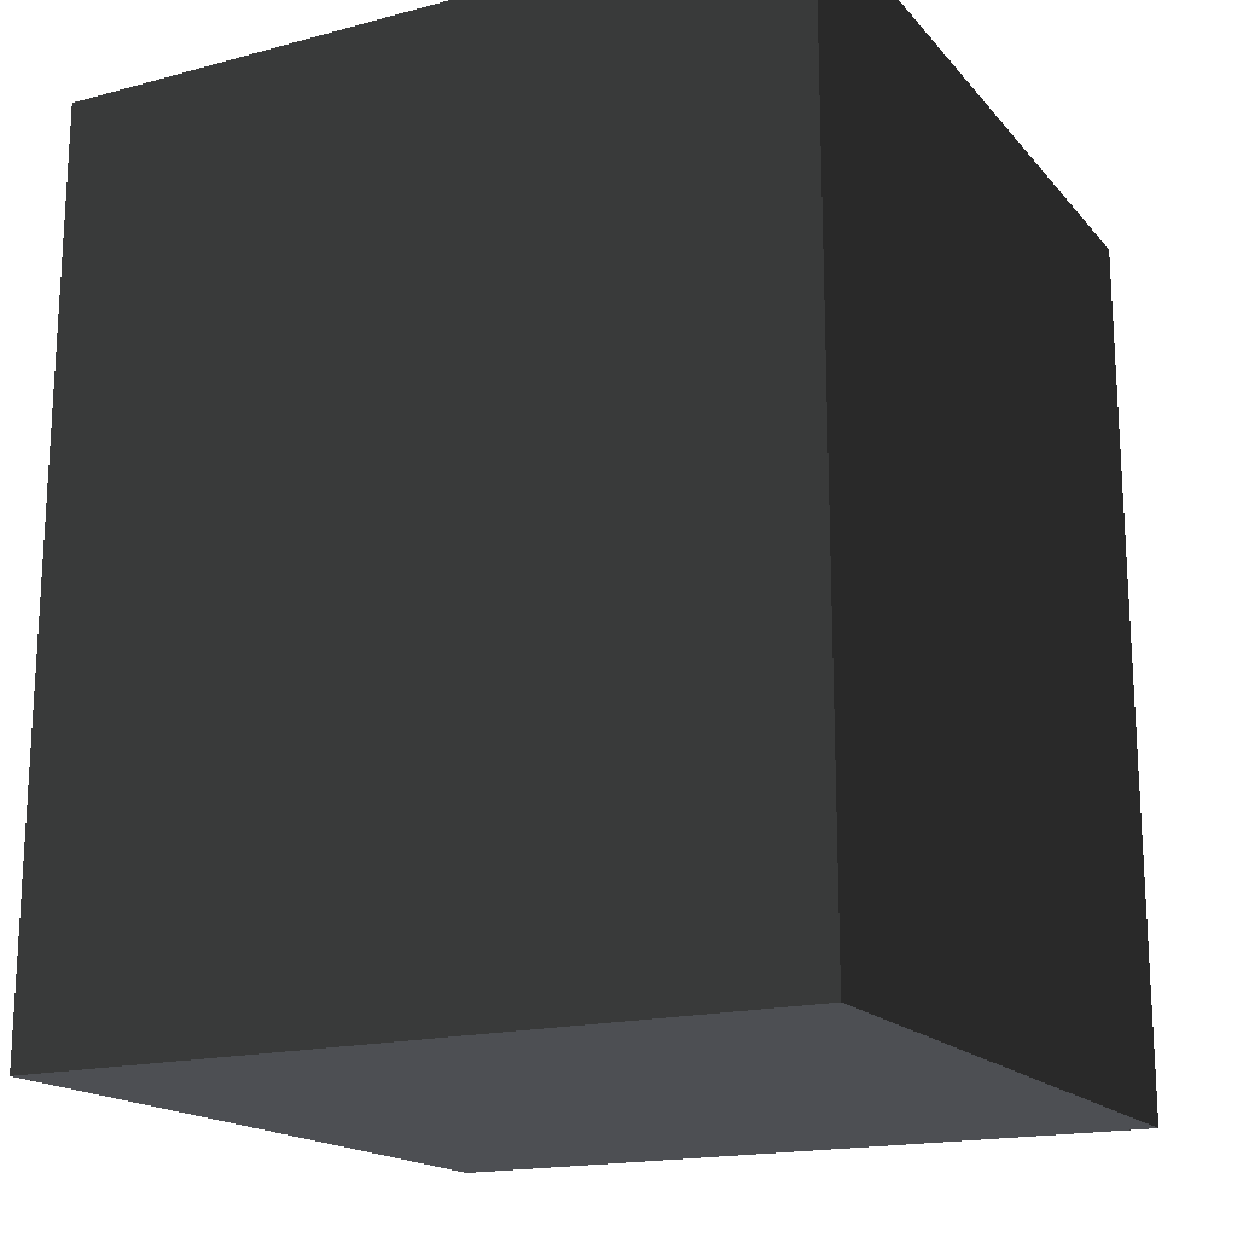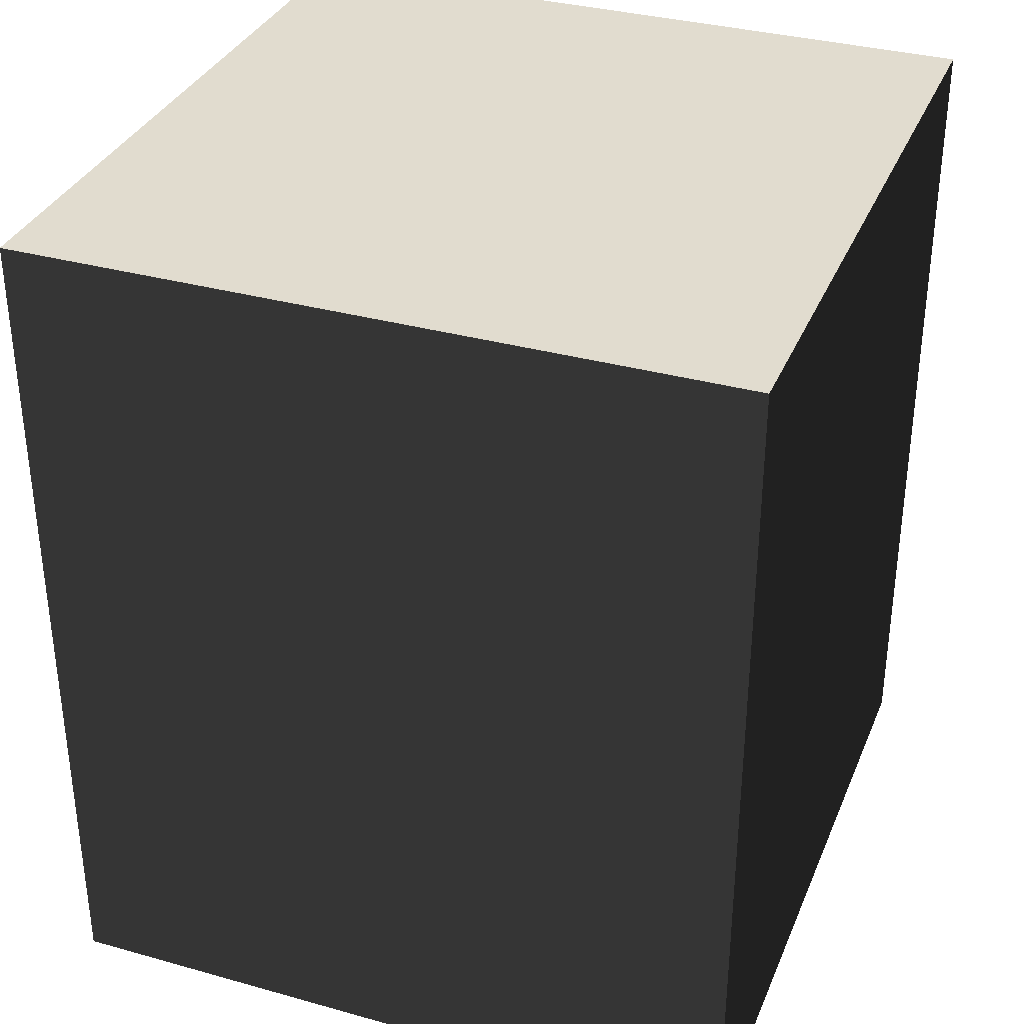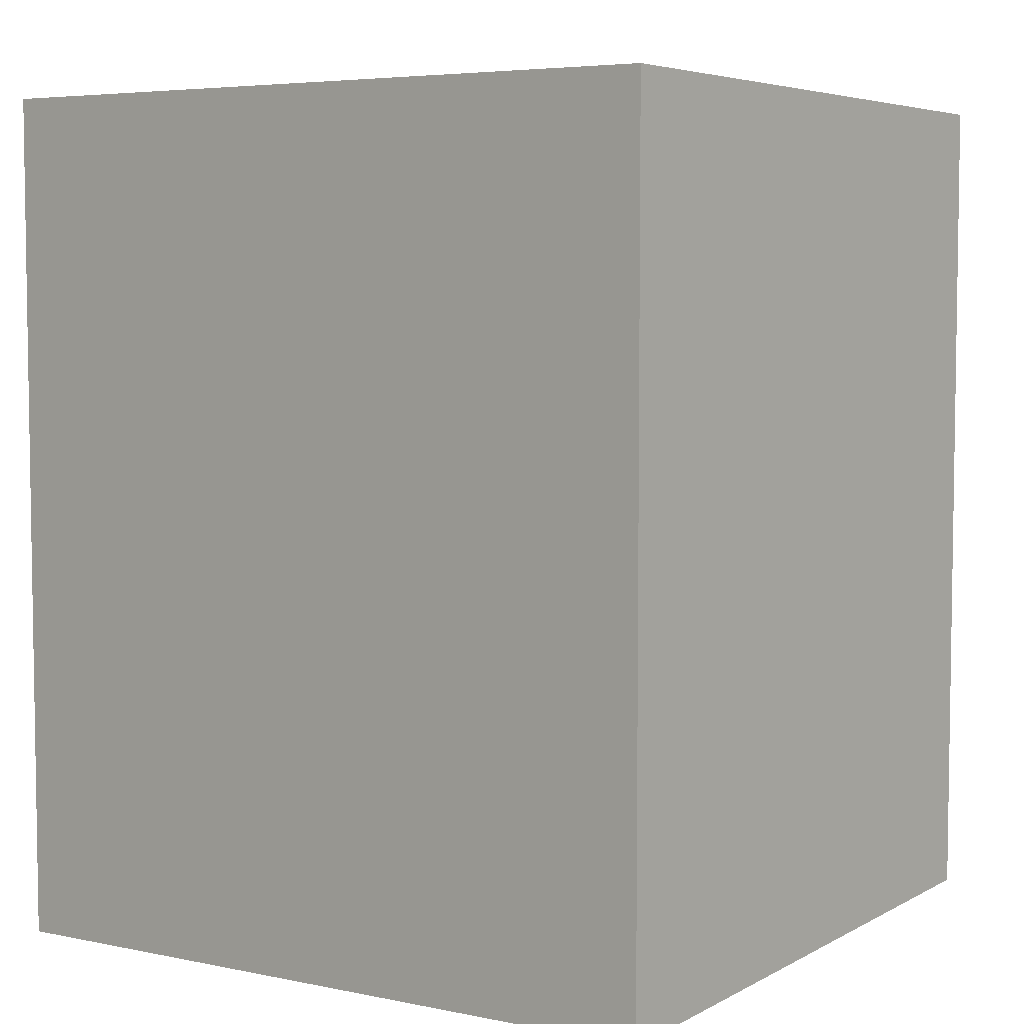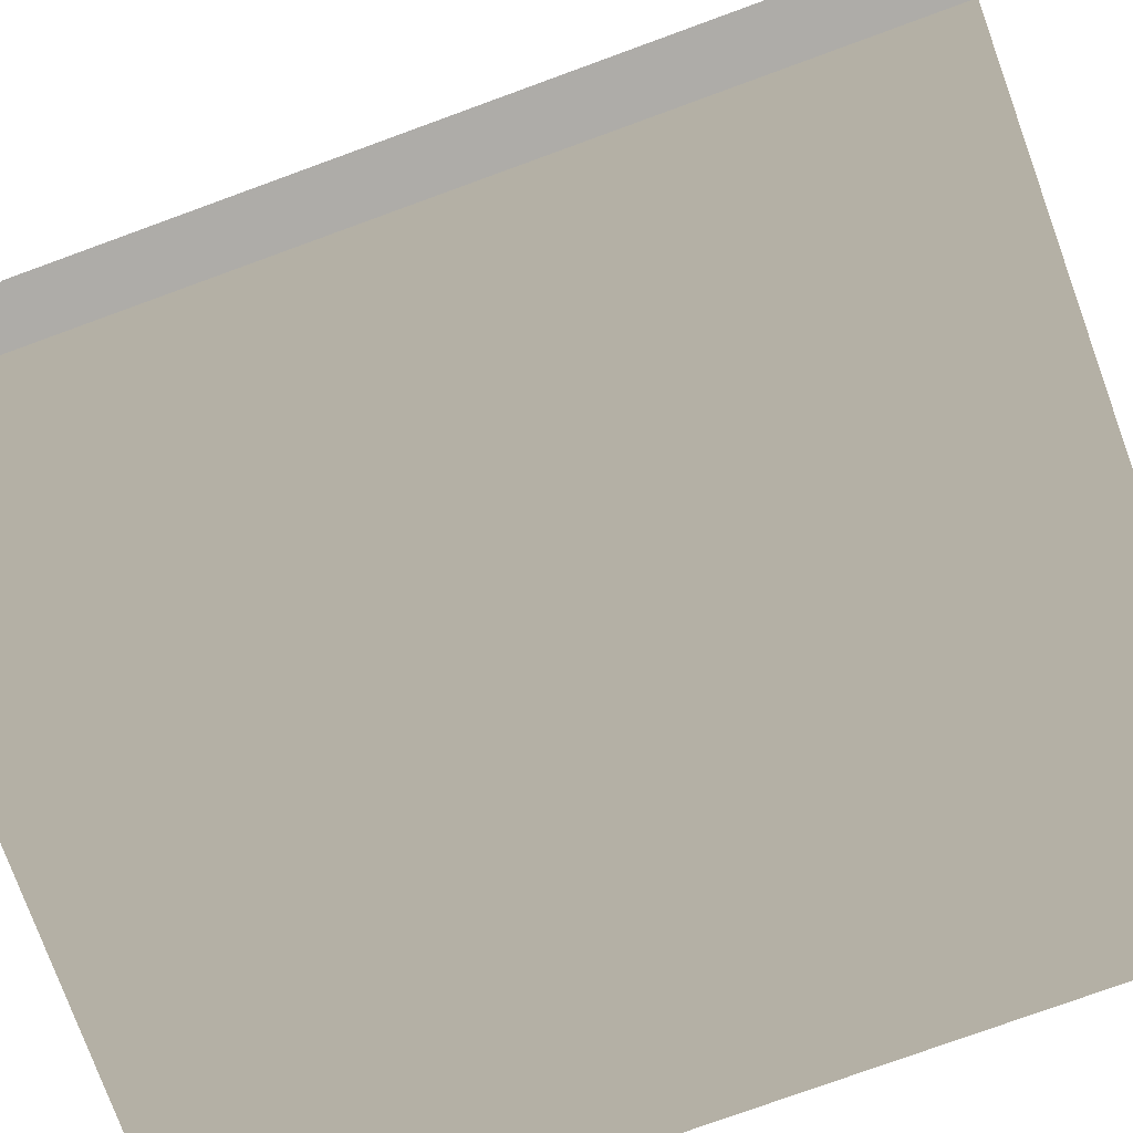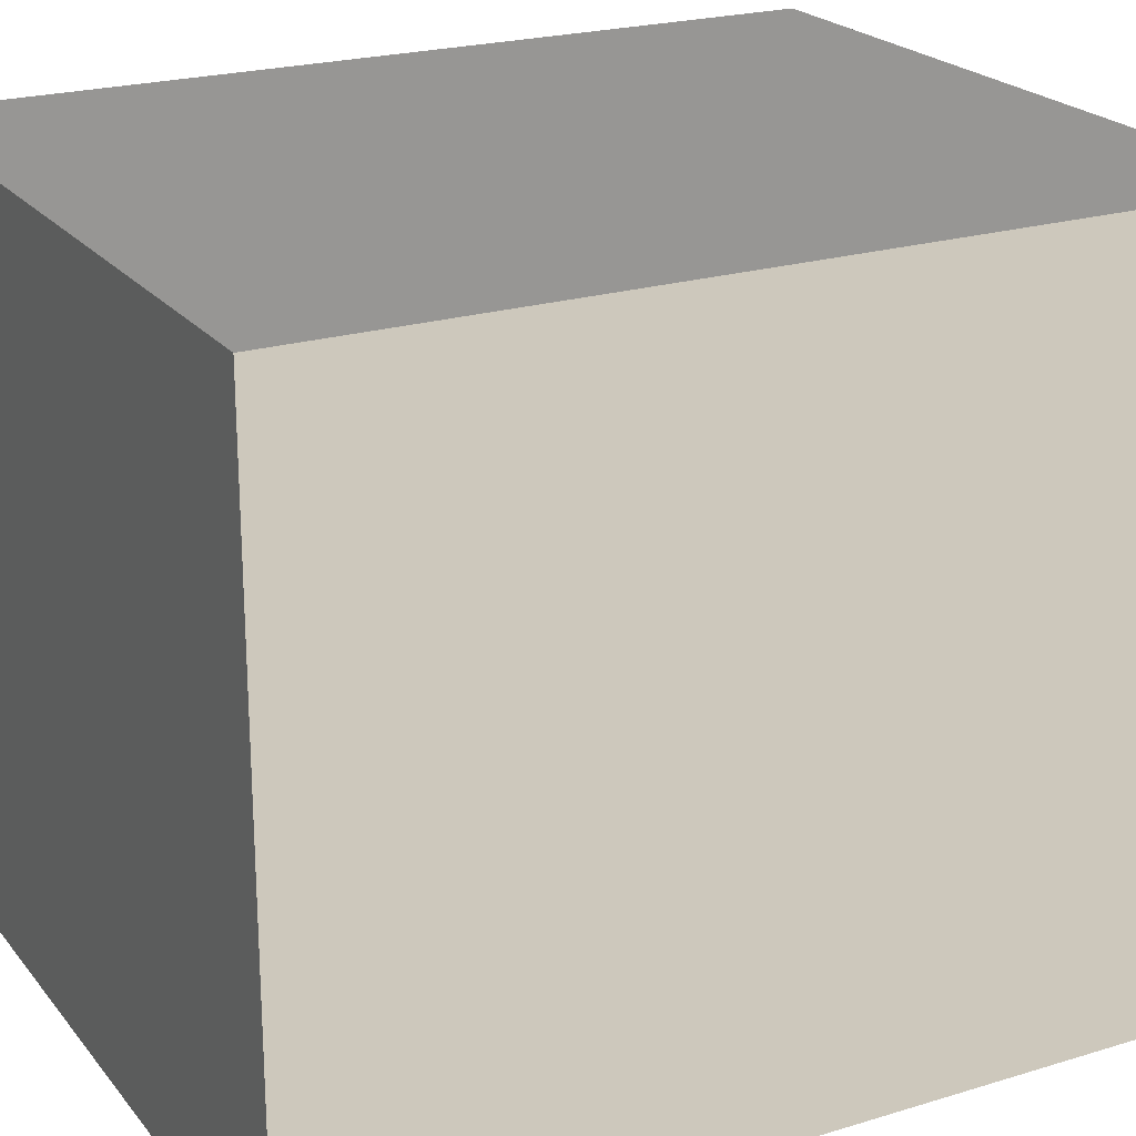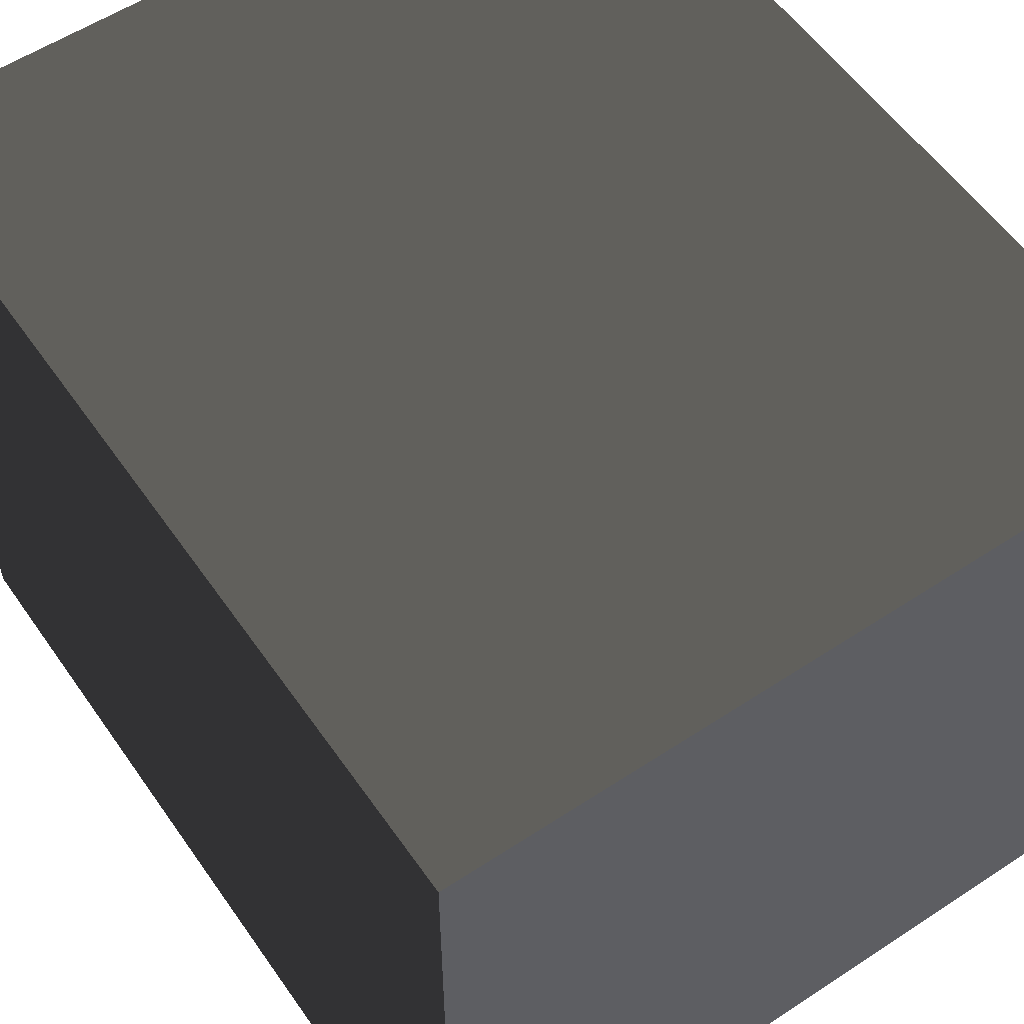
<metadata>
{"format":"obj","ext":"obj","renderer":"f3d","projection":"perspective","resolution":1024,"background":"white","views":[{"elev":-17.7,"azim":-152.5,"up":"+Y"},{"elev":34.2,"azim":-159.4,"up":"+Y"},{"elev":5.3,"azim":-57.5,"up":"+Y"},{"elev":-76.8,"azim":110.0,"up":"+Z"},{"elev":22.2,"azim":-118.0,"up":"+Z"},{"elev":56.6,"azim":145.5,"up":"+Z"}]}
</metadata>
<code>
o Pallet_leg__162513__temp_Pallet_leg__162513_.072
v 0.05 -0.06 -0.05
v -0.05 -0.06 -0.05
v -0.05 -0.06 0.05
v 0.05 -0.06 0.05
v -0.05 0.06 -0.05
v -0.05 0.06 0.05
v 0.05 0.06 -0.05
v 0.05 0.06 0.05
f 4 3 2 1
f 2 3 6 5
f 6 8 7 5
f 2 5 7 1
f 4 1 7 8
f 6 3 4 8

</code>
